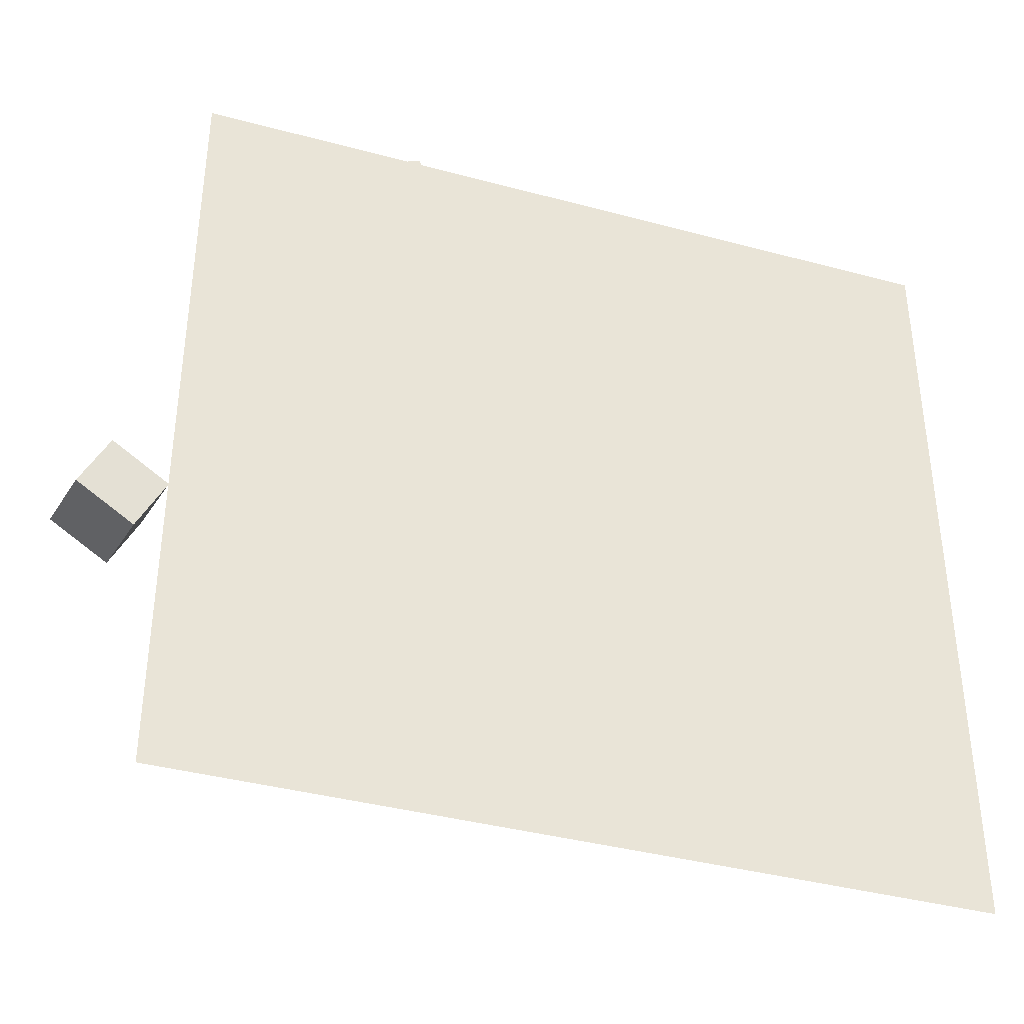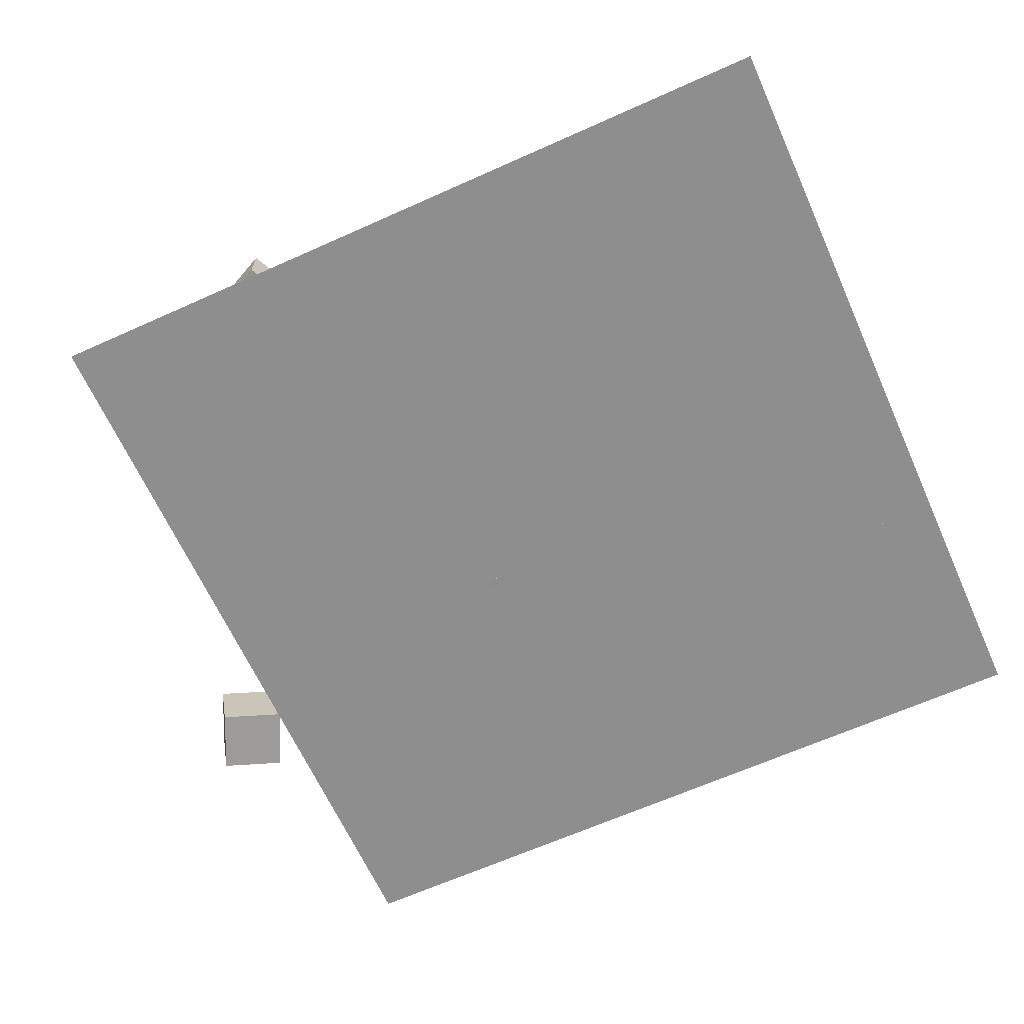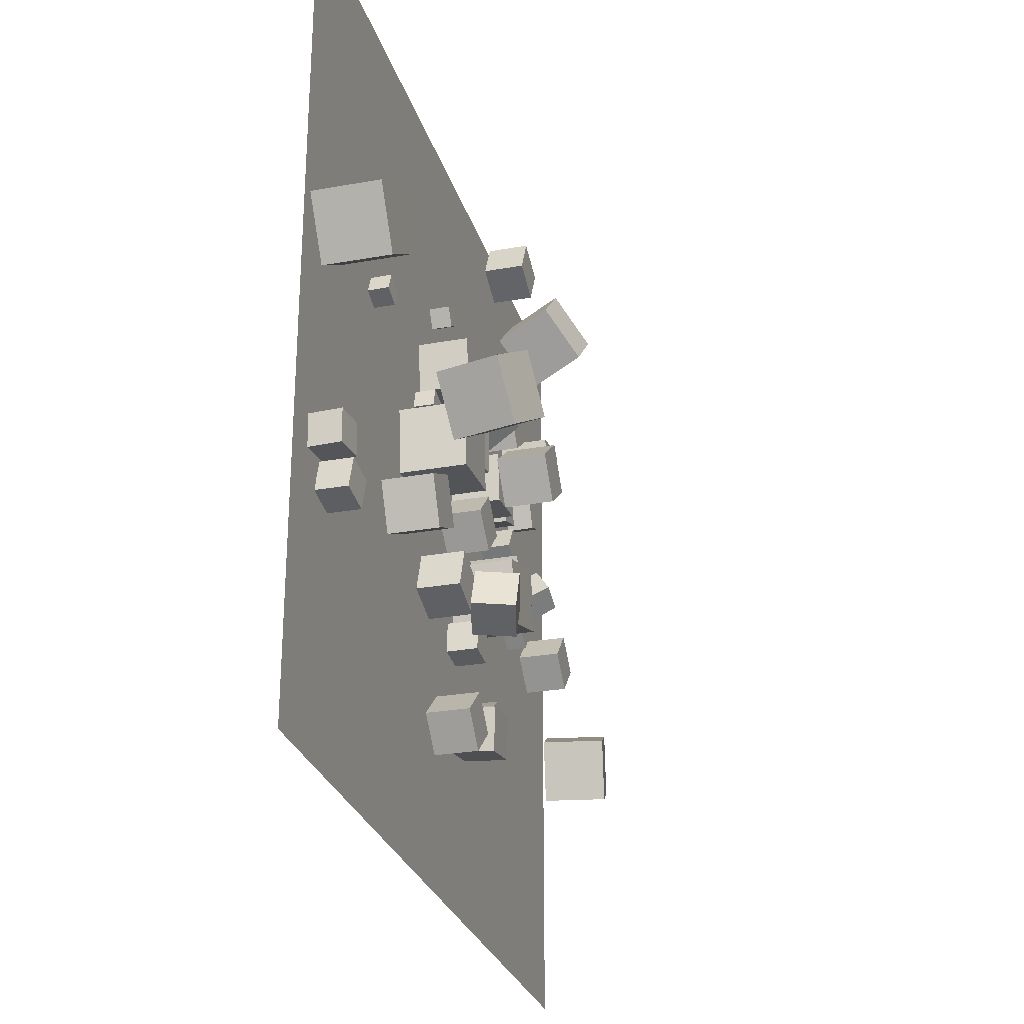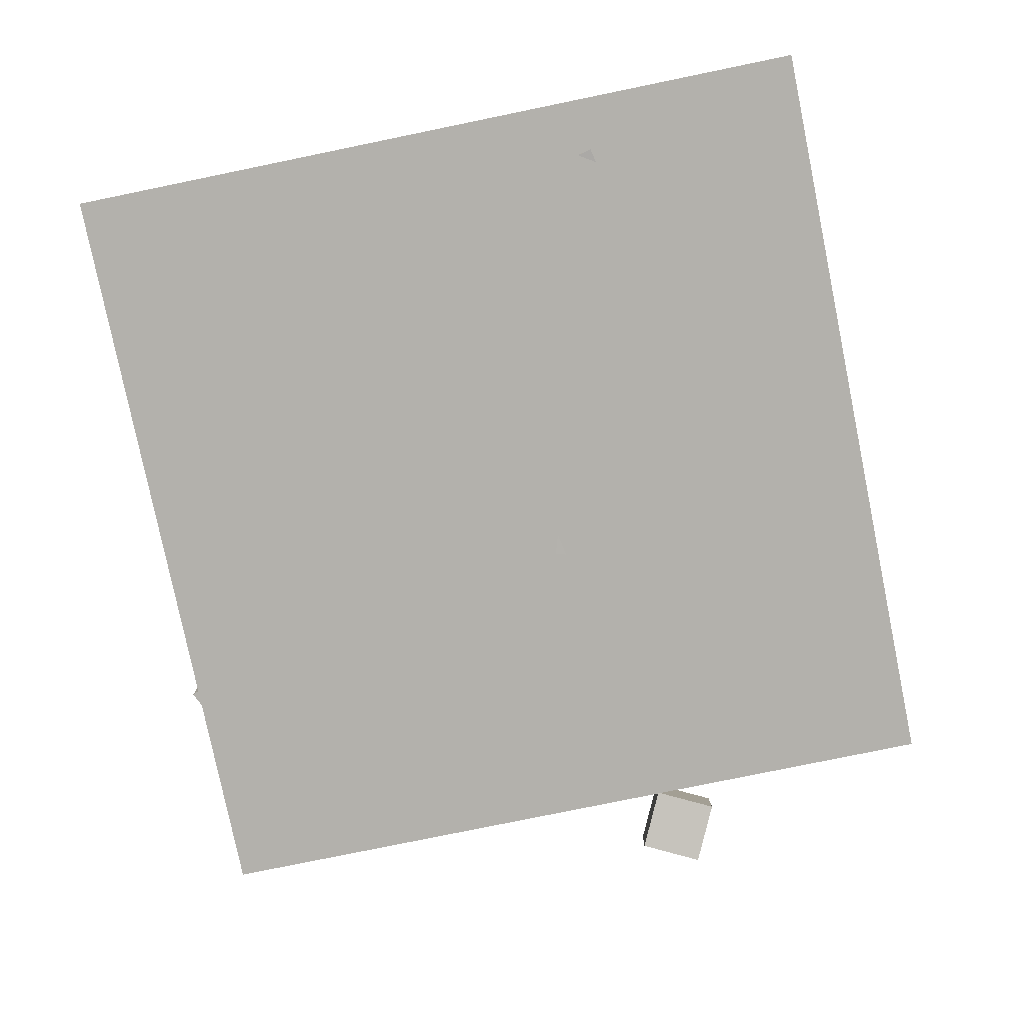
<metadata>
{"format":"obj","ext":"obj","renderer":"f3d","projection":"perspective","resolution":1024,"background":"white","views":[{"elev":-38.6,"azim":161.2,"up":"+Y"},{"elev":-65.0,"azim":-155.7,"up":"+Z"},{"elev":-27.6,"azim":-74.6,"up":"+Y"},{"elev":-79.1,"azim":-78.4,"up":"+Z"}]}
</metadata>
<code>
v 6.675 19.95 -2.539
v 5.092 18.73 -2.536
v 6.678 19.96 -0.5392
v 5.095 18.73 -0.5356
v 7.898 18.37 -2.539
v 6.316 17.15 -2.536
v 7.901 18.37 -0.5394
v 6.319 17.15 -0.5358
f 4 3 1
f 4 8 7
f 6 5 7
f 6 2 1
f 3 7 5
f 8 4 2
f 2 4 1
f 3 4 7
f 8 6 7
f 5 6 1
f 1 3 5
f 6 8 2
v 1.662 14.28 -0.2118
v 3.97 14.57 -0.2115
v 1.663 14.28 -2.537
v 3.97 14.57 -2.537
v 1.948 11.98 -0.2119
v 4.255 12.26 -0.2117
v 1.948 11.98 -2.537
v 4.255 12.26 -2.537
f 10 12 11
f 16 15 11
f 14 13 15
f 10 9 13
f 11 15 13
f 16 12 10
f 9 10 11
f 12 16 11
f 16 14 15
f 14 10 13
f 9 11 13
f 14 16 10
v 4.885 15.65 -1.591
v 4.013 16.02 -1.593
v 4.522 14.78 -1.592
v 3.649 15.15 -1.594
v 4.887 15.65 -2.536
v 4.015 16.02 -2.538
v 4.524 14.78 -2.537
v 3.651 15.15 -2.539
f 20 19 17
f 24 23 19
f 24 22 21
f 22 18 17
f 19 23 21
f 22 24 20
f 18 20 17
f 20 24 19
f 23 24 21
f 21 22 17
f 17 19 21
f 18 22 20
v 11.6 10.11 -2.558
v 11.05 9.348 -2.552
v 11.6 10.12 -1.613
v 11.05 9.353 -1.607
v 12.37 9.563 -2.555
v 11.82 8.796 -2.55
v 12.37 9.569 -1.61
v 11.82 8.802 -1.605
f 26 28 27
f 28 32 31
f 30 29 31
f 30 26 25
f 27 31 29
f 32 28 26
f 25 26 27
f 27 28 31
f 32 30 31
f 29 30 25
f 25 27 29
f 30 32 26
v 1.522 13.91 -0.2118
v 1.522 13.91 2.113
v 3.36 15.33 -0.2112
v 3.36 15.33 2.114
v 2.946 12.07 -0.2121
v 2.946 12.07 2.113
v 4.784 13.49 -0.2115
v 4.784 13.49 2.114
f 34 36 35
f 36 40 39
f 38 37 39
f 38 34 33
f 33 35 39
f 40 36 34
f 33 34 35
f 35 36 39
f 40 38 39
f 37 38 33
f 37 33 39
f 38 40 34
v 5.071 10.54 -2.537
v 5.949 8.386 -2.537
v 5.071 10.54 -0.2116
v 5.949 8.386 -0.2116
v 7.224 11.42 -2.537
v 8.102 9.264 -2.537
v 7.224 11.42 -0.2116
v 8.102 9.264 -0.2116
f 44 43 41
f 44 48 47
f 48 46 45
f 42 41 45
f 43 47 45
f 48 44 42
f 42 44 41
f 43 44 47
f 47 48 45
f 46 42 45
f 41 43 45
f 46 48 42
v -10.04 15.66 -1.598
v -10.91 16.02 -1.609
v -10.03 15.65 -2.543
v -10.91 16.01 -2.554
v -9.679 16.54 -1.605
v -10.55 16.9 -1.616
v -9.672 16.53 -2.55
v -10.55 16.89 -2.56
f 52 51 49
f 52 56 55
f 54 53 55
f 50 49 53
f 49 51 55
f 56 52 50
f 50 52 49
f 51 52 55
f 56 54 55
f 54 50 53
f 53 49 55
f 54 56 50
v 1.533 8.517 -2.56
v 2.456 5.608 -2.513
v 1.543 8.57 0.492
v 2.466 5.661 0.5389
v 4.442 9.44 -2.585
v 5.365 6.531 -2.539
v 4.452 9.493 0.4666
v 5.375 6.583 0.5136
f 60 59 57
f 60 64 63
f 62 61 63
f 62 58 57
f 57 59 63
f 64 60 58
f 58 60 57
f 59 60 63
f 64 62 63
f 61 62 57
f 61 57 63
f 62 64 58
v 23.41 5.136 -0.2819
v 20.71 3.802 0.2246
v 22.85 5.137 -3.282
v 20.15 3.803 -2.775
v 22.1 7.882 -0.03459
v 19.4 6.548 0.4719
v 21.54 7.883 -3.035
v 18.84 6.549 -2.528
f 66 68 67
f 68 72 71
f 72 70 69
f 66 65 69
f 65 67 71
f 70 72 68
f 65 66 67
f 67 68 71
f 71 72 69
f 70 66 69
f 69 65 71
f 66 70 68
v -16.01 4.819 -1.09
v -16.33 3.397 -1.154
v -14.59 4.501 -1.024
v -14.91 3.079 -1.089
v -15.93 4.868 -2.544
v -16.25 3.446 -2.609
v -14.51 4.549 -2.479
v -14.83 3.128 -2.543
f 74 76 75
f 80 79 75
f 78 77 79
f 74 73 77
f 75 79 77
f 78 80 76
f 73 74 75
f 76 80 75
f 80 78 79
f 78 74 77
f 73 75 77
f 74 78 76
v 13.79 11.78 -0.5551
v 13.5 11.08 -1.8
v 14.26 12.93 -1.313
v 13.97 12.23 -2.558
v 12.44 12.33 -0.5565
v 12.15 11.63 -1.802
v 12.92 13.48 -1.314
v 12.63 12.78 -2.559
f 84 83 81
f 84 88 87
f 86 85 87
f 82 81 85
f 81 83 87
f 88 84 82
f 82 84 81
f 83 84 87
f 88 86 87
f 86 82 85
f 85 81 87
f 86 88 82
v 5.858 14.53 -2.539
v 5.858 14.53 -1.081
v 7.25 14.96 -2.54
v 7.25 14.96 -1.082
v 6.29 13.14 -2.537
v 6.291 13.14 -1.079
v 7.682 13.57 -2.538
v 7.683 13.57 -1.08
f 92 91 89
f 92 96 95
f 96 94 93
f 90 89 93
f 89 91 95
f 96 92 90
f 90 92 89
f 91 92 95
f 95 96 93
f 94 90 93
f 93 89 95
f 94 96 90
v -2.794 12.17 -0.2214
v -0.475 12.12 -0.06177
v -2.737 14.5 -0.2201
v -0.4177 14.44 -0.06048
v -2.634 12.17 -2.541
v -0.3154 12.11 -2.382
v -2.577 14.5 -2.54
v -0.2581 14.44 -2.38
f 100 99 97
f 100 104 103
f 102 101 103
f 98 97 101
f 97 99 103
f 102 104 100
f 98 100 97
f 99 100 103
f 104 102 103
f 102 98 101
f 101 97 103
f 98 102 100
v 7.996 11.29 -1.079
v 8.759 12.53 -1.079
v 6.754 12.05 -1.079
v 7.517 13.29 -1.079
v 7.996 11.29 -2.537
v 8.759 12.53 -2.537
v 6.754 12.05 -2.537
v 7.517 13.29 -2.537
f 108 107 105
f 112 111 107
f 110 109 111
f 110 106 105
f 105 107 111
f 112 108 106
f 106 108 105
f 108 112 107
f 112 110 111
f 109 110 105
f 109 105 111
f 110 112 106
v 9.53 10.6 -2.537
v 9.53 10.6 -1.251
v 8.48 11.34 -2.537
v 8.48 11.34 -1.251
v 10.27 11.65 -2.537
v 10.27 11.65 -1.251
v 9.222 12.39 -2.537
v 9.222 12.39 -1.251
f 114 116 115
f 120 119 115
f 118 117 119
f 114 113 117
f 115 119 117
f 118 120 116
f 113 114 115
f 116 120 115
f 120 118 119
f 118 114 117
f 113 115 117
f 114 118 116
v 2.096 1.646 -2.41
v 2.399 -0.3251 -2.555
v 2.073 1.496 -0.416
v 2.377 -0.4754 -0.5613
v 4.073 1.947 -2.365
v 4.376 -0.02416 -2.511
v 4.05 1.797 -0.3711
v 4.354 -0.1745 -0.5164
f 124 123 121
f 128 127 123
f 128 126 125
f 122 121 125
f 123 127 125
f 128 124 122
f 122 124 121
f 124 128 123
f 127 128 125
f 126 122 125
f 121 123 125
f 126 128 122
v 16.93 9.504 -2.561
v 16.94 9.498 -0.5695
v 15.59 8.028 -2.559
v 15.6 8.021 -0.5676
v 15.45 10.84 -2.549
v 15.46 10.83 -0.5583
v 14.12 9.363 -2.547
v 14.13 9.357 -0.5563
f 132 131 129
f 136 135 131
f 136 134 133
f 134 130 129
f 129 131 135
f 134 136 132
f 130 132 129
f 132 136 131
f 135 136 133
f 133 134 129
f 133 129 135
f 130 134 132
v 0.1915 5.874 -0.797
v -1.632 6.548 -0.3248
v 0.6388 5.723 1.146
v -1.184 6.396 1.619
v -0.4987 3.997 -0.7847
v -2.322 4.671 -0.3125
v -0.05141 3.846 1.159
v -1.874 4.519 1.631
f 138 140 139
f 144 143 139
f 142 141 143
f 138 137 141
f 139 143 141
f 142 144 140
f 137 138 139
f 140 144 139
f 144 142 143
f 142 138 141
f 137 139 141
f 138 142 140
v -9.392 12.78 2.854
v -7.824 10.18 3.215
v -6.889 14.39 3.537
v -5.321 11.79 3.898
v -8.621 12.83 -0.09946
v -7.053 10.24 0.2617
v -6.118 14.44 0.584
v -4.55 11.85 0.9452
f 148 147 145
f 152 151 147
f 150 149 151
f 146 145 149
f 147 151 149
f 152 148 146
f 146 148 145
f 148 152 147
f 152 150 151
f 150 146 149
f 145 147 149
f 150 152 146
v -16.66 13.63 -2.546
v -16.66 13.63 0.5068
v -18.33 16.19 -2.543
v -18.33 16.19 0.5094
v -14.11 15.3 -2.548
v -14.1 15.3 0.5044
v -15.77 17.86 -2.545
v -15.77 17.86 0.5071
f 156 155 153
f 160 159 155
f 158 157 159
f 158 154 153
f 153 155 159
f 160 156 154
f 154 156 153
f 156 160 155
f 160 158 159
f 157 158 153
f 157 153 159
f 158 160 154
v -0.03354 1.376 -0.543
v -0.01869 1.386 -2.543
v -1.493 0.00862 -0.5602
v -1.478 0.0179 -2.56
v 1.334 -0.08278 -0.5396
v 1.349 -0.0735 -2.54
v -0.1248 -1.451 -0.5568
v -0.11 -1.441 -2.557
f 162 164 163
f 168 167 163
f 166 165 167
f 162 161 165
f 163 167 165
f 168 164 162
f 161 162 163
f 164 168 163
f 168 166 167
f 166 162 165
f 161 163 165
f 166 168 162
v 1.322 9.05 -2.537
v 1.321 9.051 -0.5458
v -0.1022 10.44 -2.538
v -0.1027 10.44 -0.5466
v 2.713 10.47 -2.537
v 2.713 10.47 -0.546
v 1.29 11.87 -2.538
v 1.289 11.87 -0.5468
f 170 172 171
f 172 176 175
f 174 173 175
f 170 169 173
f 171 175 173
f 176 172 170
f 169 170 171
f 171 172 175
f 176 174 175
f 174 170 173
f 169 171 173
f 174 176 170
v -3.262 5.215 -2.538
v -3.262 5.214 -0.538
v -2.625 7.111 -2.537
v -2.626 7.11 -0.5368
v -1.365 4.579 -2.538
v -1.366 4.578 -0.5376
v -0.7292 6.475 -2.536
v -0.7299 6.474 -0.5364
f 180 179 177
f 180 184 183
f 182 181 183
f 178 177 181
f 179 183 181
f 182 184 180
f 178 180 177
f 179 180 183
f 184 182 183
f 182 178 181
f 177 179 181
f 178 182 180
v 13.08 16.06 -1.262
v 12.57 17.24 -1.267
v 11.9 15.55 -1.256
v 11.39 16.73 -1.261
v 13.07 16.05 -2.547
v 12.56 17.23 -2.553
v 11.89 15.54 -2.541
v 11.38 16.72 -2.547
f 188 187 185
f 192 191 187
f 190 189 191
f 190 186 185
f 187 191 189
f 192 188 186
f 186 188 185
f 188 192 187
f 192 190 191
f 189 190 185
f 185 187 189
f 190 192 186
v 16.42 20.35 -1.091
v 16.28 21.8 -1.098
v 14.97 20.21 -1.089
v 14.83 21.66 -1.096
v 16.42 20.35 -2.549
v 16.28 21.8 -2.555
v 14.97 20.2 -2.547
v 14.83 21.65 -2.553
f 196 195 193
f 200 199 195
f 200 198 197
f 194 193 197
f 195 199 197
f 198 200 196
f 194 196 193
f 196 200 195
f 199 200 197
f 198 194 197
f 193 195 197
f 194 198 196
v -7.404 5.869 -0.2116
v -5.313 6.887 -0.2121
v -8.421 7.96 -0.2114
v -6.33 8.978 -0.2119
v -7.404 5.869 -2.537
v -5.313 6.887 -2.537
v -8.421 7.96 -2.537
v -6.331 8.978 -2.537
f 204 203 201
f 208 207 203
f 206 205 207
f 202 201 205
f 203 207 205
f 206 208 204
f 202 204 201
f 204 208 203
f 208 206 207
f 206 202 205
f 201 203 205
f 202 206 204
v 1.382 17.78 -2.537
v 2.793 17.42 -2.537
v 1.382 17.78 -1.079
v 2.793 17.42 -1.079
v 1.749 19.19 -2.537
v 3.16 18.83 -2.537
v 1.75 19.19 -1.079
v 3.16 18.83 -1.079
f 212 211 209
f 216 215 211
f 214 213 215
f 210 209 213
f 209 211 215
f 216 212 210
f 210 212 209
f 212 216 211
f 216 214 215
f 214 210 213
f 213 209 215
f 214 216 210
v 2.836 4.057 -1.082
v 2.96 5.509 -1.081
v 1.383 4.181 -1.08
v 1.508 5.633 -1.08
v 2.834 4.058 -2.54
v 2.959 5.51 -2.539
v 1.382 4.182 -2.538
v 1.506 5.634 -2.537
f 220 219 217
f 224 223 219
f 224 222 221
f 218 217 221
f 219 223 221
f 224 220 218
f 218 220 217
f 220 224 219
f 223 224 221
f 222 218 221
f 217 219 221
f 222 224 218
v -17.32 4.785 -2.548
v -17.42 4.778 -1.093
v -17.41 6.24 -2.546
v -17.5 6.233 -1.091
v -15.87 4.87 -2.452
v -15.97 4.863 -0.9976
v -15.96 6.325 -2.45
v -16.05 6.318 -0.9958
f 228 227 225
f 228 232 231
f 232 230 229
f 226 225 229
f 227 231 229
f 230 232 228
f 226 228 225
f 227 228 231
f 231 232 229
f 230 226 229
f 225 227 229
f 226 230 228
v 9.283 26.96 0.2071
v 11.2 24.97 1.504
v 11.49 29.07 0.2057
v 13.4 27.08 1.502
v 10.18 26.03 -2.556
v 12.09 24.03 -1.26
v 12.38 28.14 -2.558
v 14.3 26.14 -1.261
f 236 235 233
f 236 240 239
f 238 237 239
f 234 233 237
f 235 239 237
f 238 240 236
f 234 236 233
f 235 236 239
f 240 238 239
f 238 234 237
f 233 235 237
f 234 238 236
v -5.968 9.586 0.5157
v -2.926 9.848 0.5158
v -6.23 12.63 0.5157
v -3.189 12.89 0.5157
v -5.967 9.586 -2.537
v -2.926 9.848 -2.537
v -6.23 12.63 -2.537
v -3.189 12.89 -2.537
f 244 243 241
f 248 247 243
f 248 246 245
f 242 241 245
f 241 243 247
f 248 244 242
f 242 244 241
f 244 248 243
f 247 248 245
f 246 242 245
f 245 241 247
f 246 248 242
v -3.989 14.83 -1.592
v -4.233 13.91 -1.592
v -3.076 14.58 -1.592
v -3.32 13.67 -1.592
v -3.989 14.83 -2.537
v -4.233 13.91 -2.537
v -3.076 14.58 -2.537
v -3.32 13.67 -2.537
f 252 251 249
f 252 256 255
f 256 254 253
f 250 249 253
f 251 255 253
f 254 256 252
f 250 252 249
f 251 252 255
f 255 256 253
f 254 250 253
f 249 251 253
f 250 254 252
v 10.69 19.95 -0.219
v 11.09 17.66 -0.2249
v 12.98 20.35 -0.2199
v 13.38 18.06 -0.2258
v 10.69 19.96 -2.544
v 11.09 17.67 -2.55
v 12.98 20.36 -2.545
v 13.38 18.07 -2.551
f 258 260 259
f 264 263 259
f 262 261 263
f 262 258 257
f 257 259 263
f 264 260 258
f 257 258 259
f 260 264 259
f 264 262 263
f 261 262 257
f 261 257 263
f 262 264 258
v -0.2898 16.24 0.7285
v -0.5826 14.73 -1.015
v 1.993 15.8 0.7286
v 1.7 14.29 -1.015
v 0.04212 17.95 -0.8103
v -0.2507 16.44 -2.554
v 2.325 17.51 -0.8102
v 2.032 16 -2.553
f 268 267 265
f 272 271 267
f 270 269 271
f 266 265 269
f 267 271 269
f 272 268 266
f 266 268 265
f 268 272 267
f 272 270 271
f 270 266 269
f 265 267 269
f 270 272 266
v 6.775 3.827 -1.597
v 6.774 3.829 -2.542
v 5.989 3.302 -1.598
v 5.989 3.304 -2.543
v 7.3 3.041 -1.6
v 7.299 3.043 -2.545
v 6.514 2.516 -1.6
v 6.514 2.518 -2.545
f 274 276 275
f 276 280 279
f 280 278 277
f 274 273 277
f 273 275 279
f 280 276 274
f 273 274 275
f 275 276 279
f 279 280 277
f 278 274 277
f 277 273 279
f 278 280 274
v -1.621 19.64 -2.539
v -0.818 20.14 -2.538
v -1.622 19.64 -1.594
v -0.8192 20.14 -1.593
v -2.119 20.44 -2.54
v -1.316 20.94 -2.538
v -2.12 20.44 -1.595
v -1.317 20.94 -1.593
f 282 284 283
f 284 288 287
f 288 286 285
f 282 281 285
f 283 287 285
f 288 284 282
f 281 282 283
f 283 284 287
f 287 288 285
f 286 282 285
f 281 283 285
f 286 288 282
v -1.029 15.56 -2.537
v -1.029 15.56 -0.2116
v -3.331 15.24 -2.537
v -3.331 15.24 -0.2116
v -1.355 17.86 -2.537
v -1.355 17.86 -0.2116
v -3.657 17.54 -2.537
v -3.657 17.54 -0.2116
f 290 292 291
f 296 295 291
f 294 293 295
f 294 290 289
f 289 291 295
f 294 296 292
f 289 290 291
f 292 296 291
f 296 294 295
f 293 294 289
f 293 289 295
f 290 294 292
v 8.201 30.44 -2.548
v 8.203 30.44 -0.548
v 10.01 29.59 -2.551
v 10.01 29.58 -0.5515
v 7.346 28.63 -2.552
v 7.347 28.63 -0.552
v 9.153 27.78 -2.555
v 9.155 27.77 -0.5554
f 298 300 299
f 300 304 303
f 302 301 303
f 298 297 301
f 297 299 303
f 304 300 298
f 297 298 299
f 299 300 303
f 304 302 303
f 302 298 301
f 301 297 303
f 302 304 298
v -18.87 -7.621 -2.577
v 18.87 -7.621 -2.577
v -18.87 30.12 -2.577
v 18.87 30.12 -2.577
f 306 308 307
f 305 306 307

</code>
